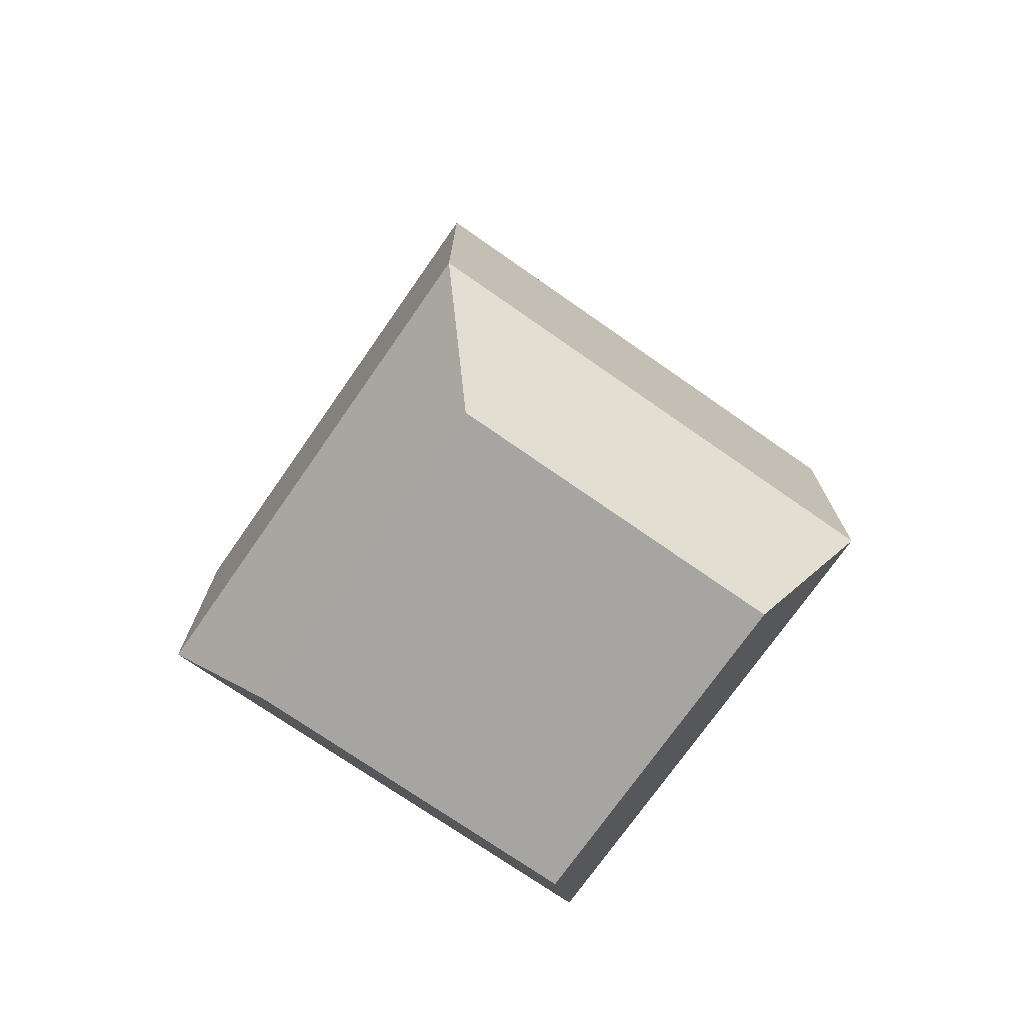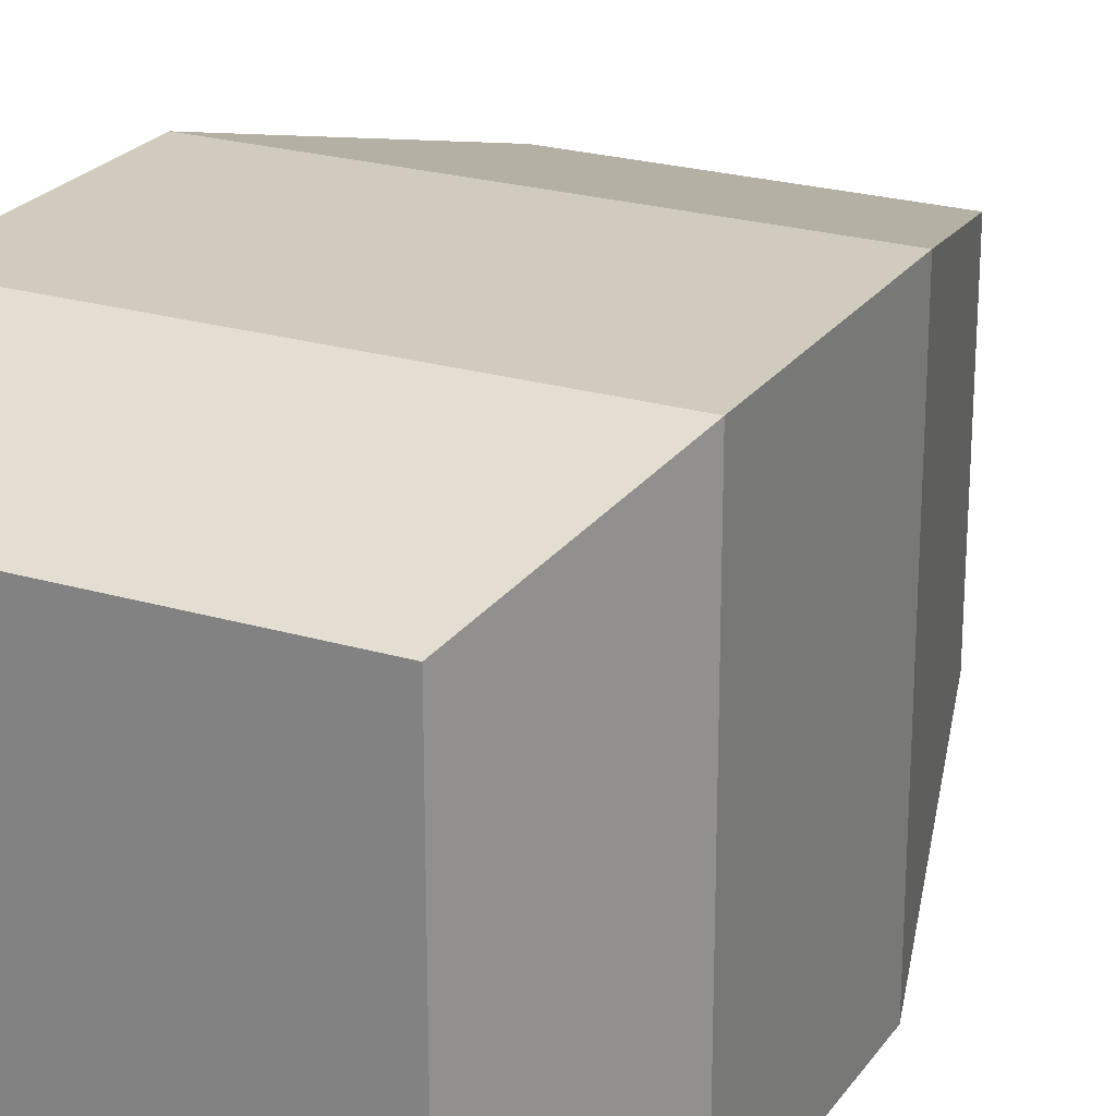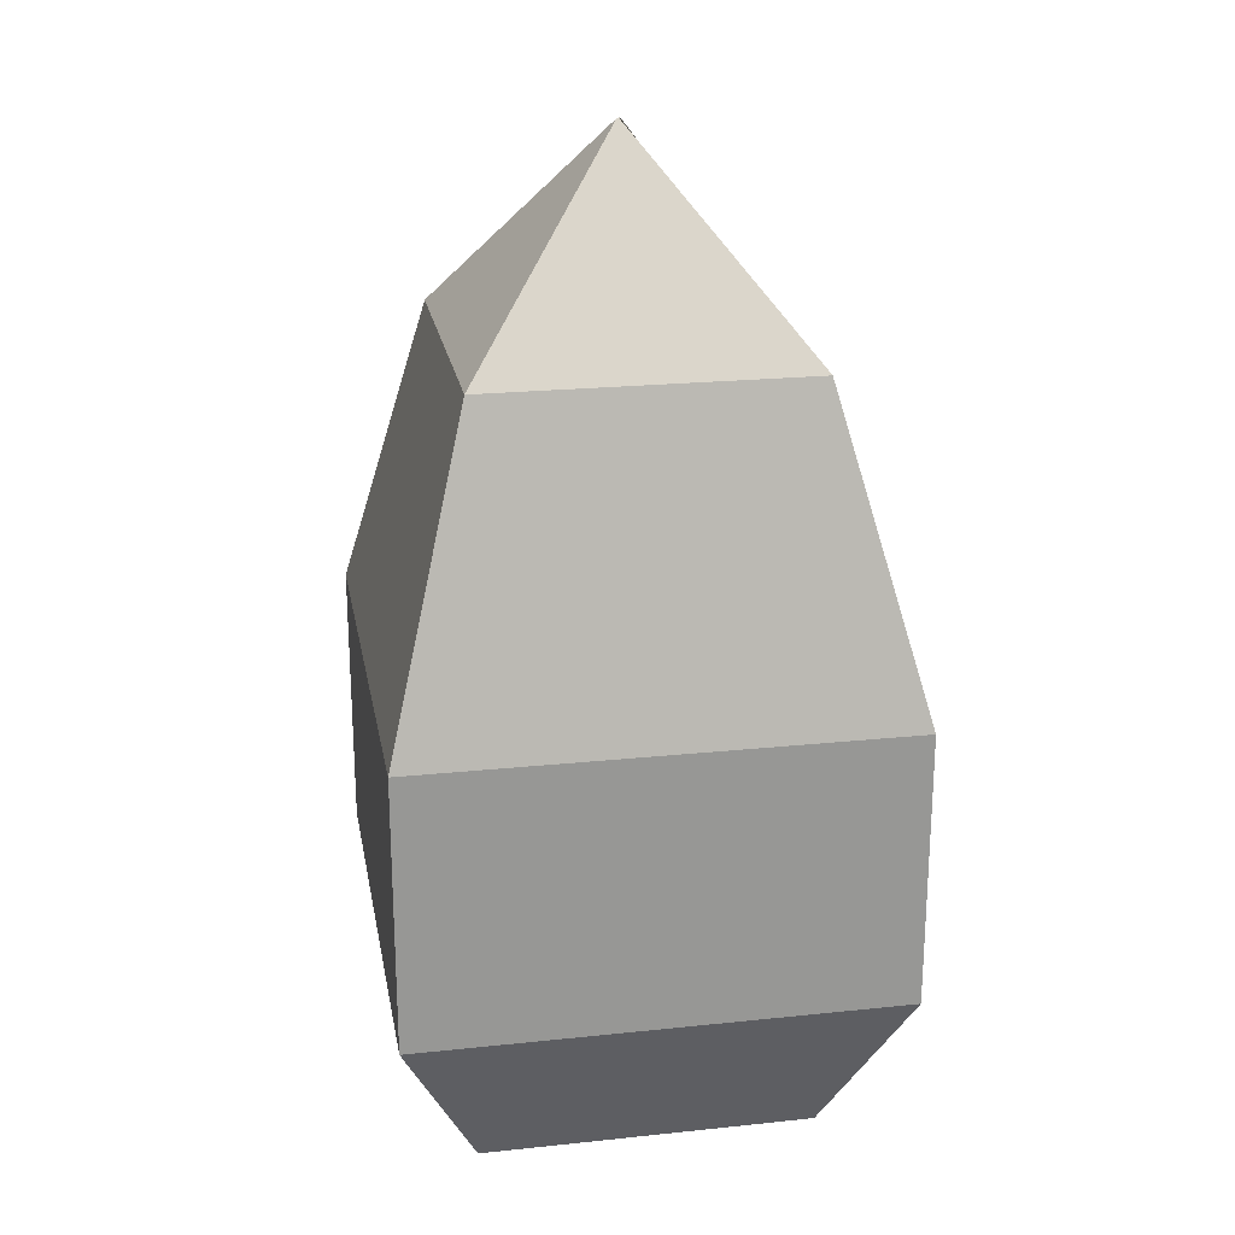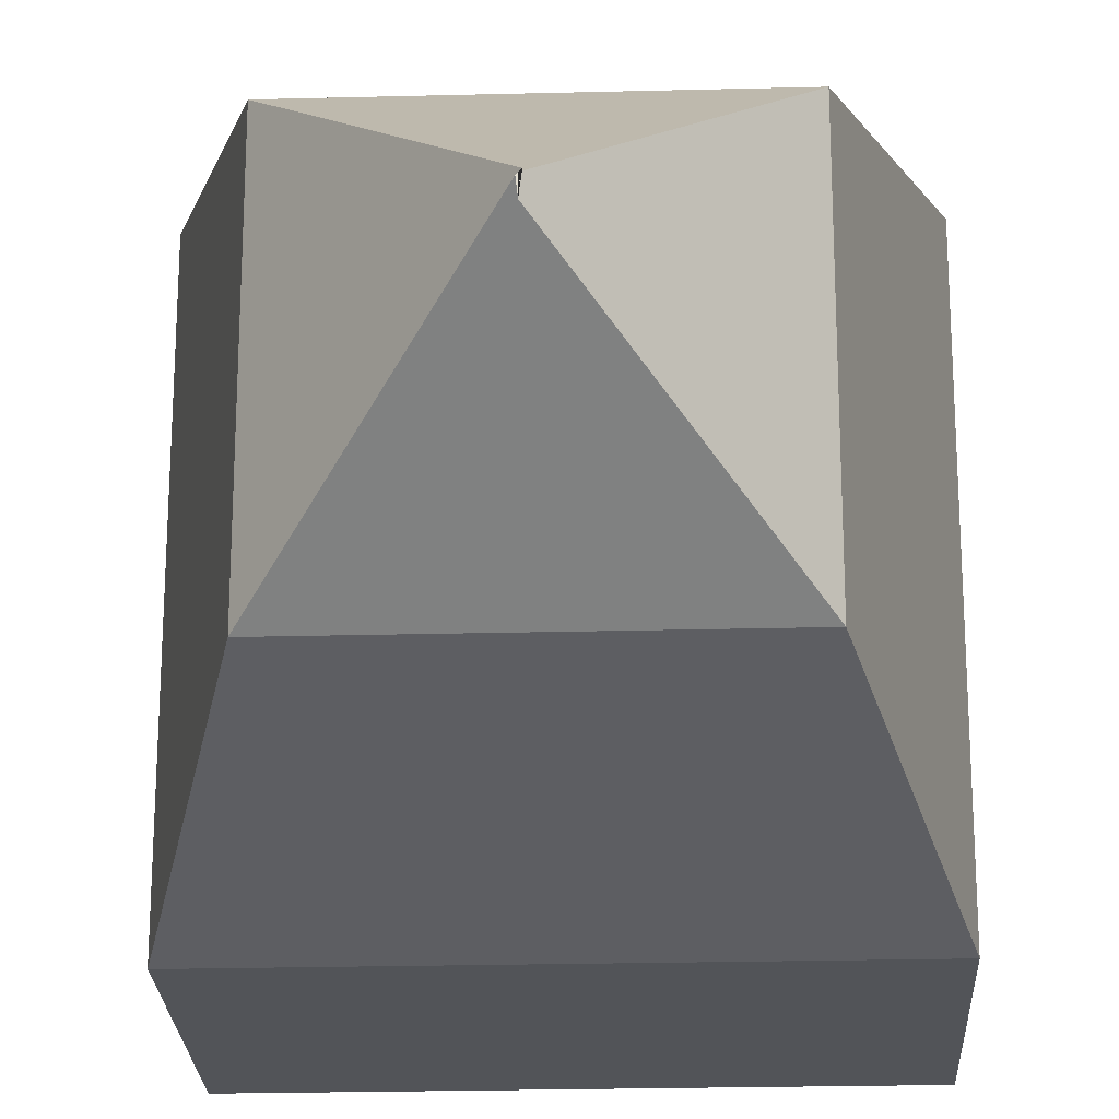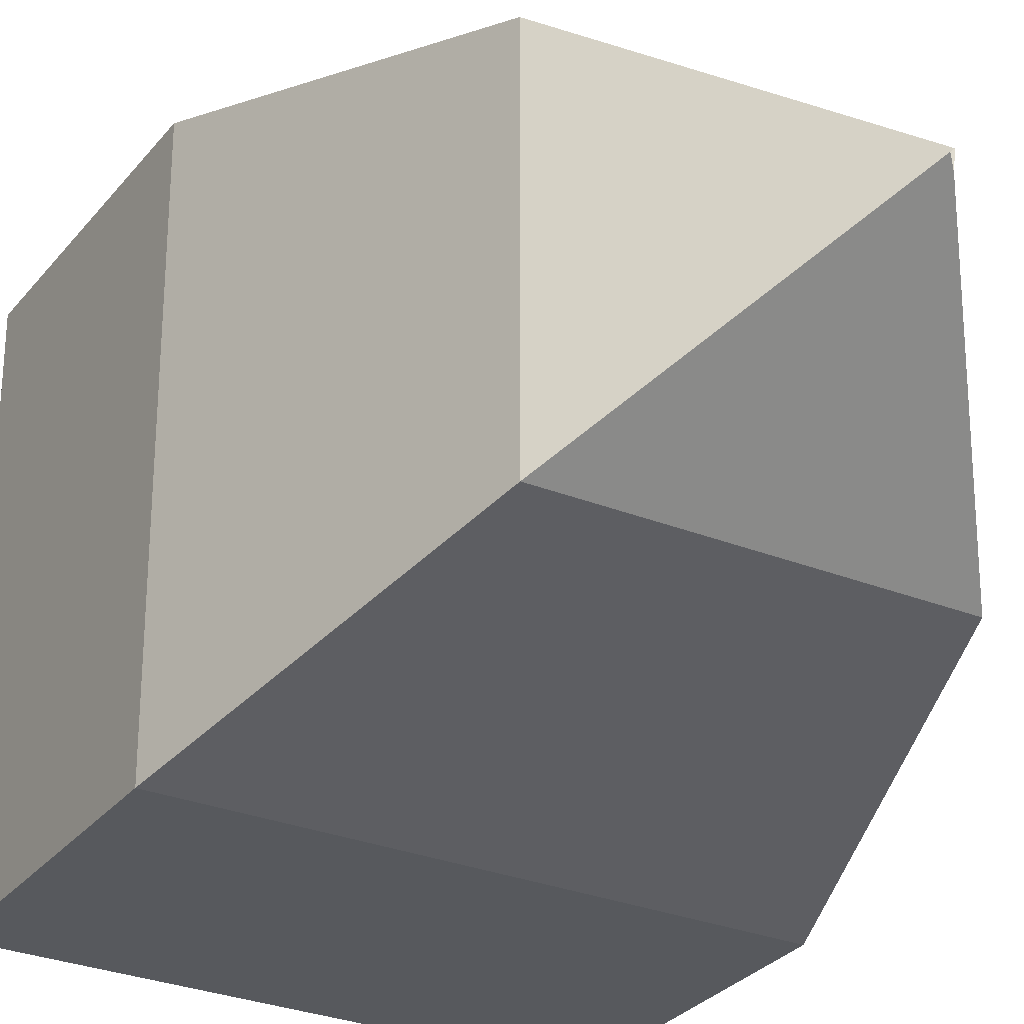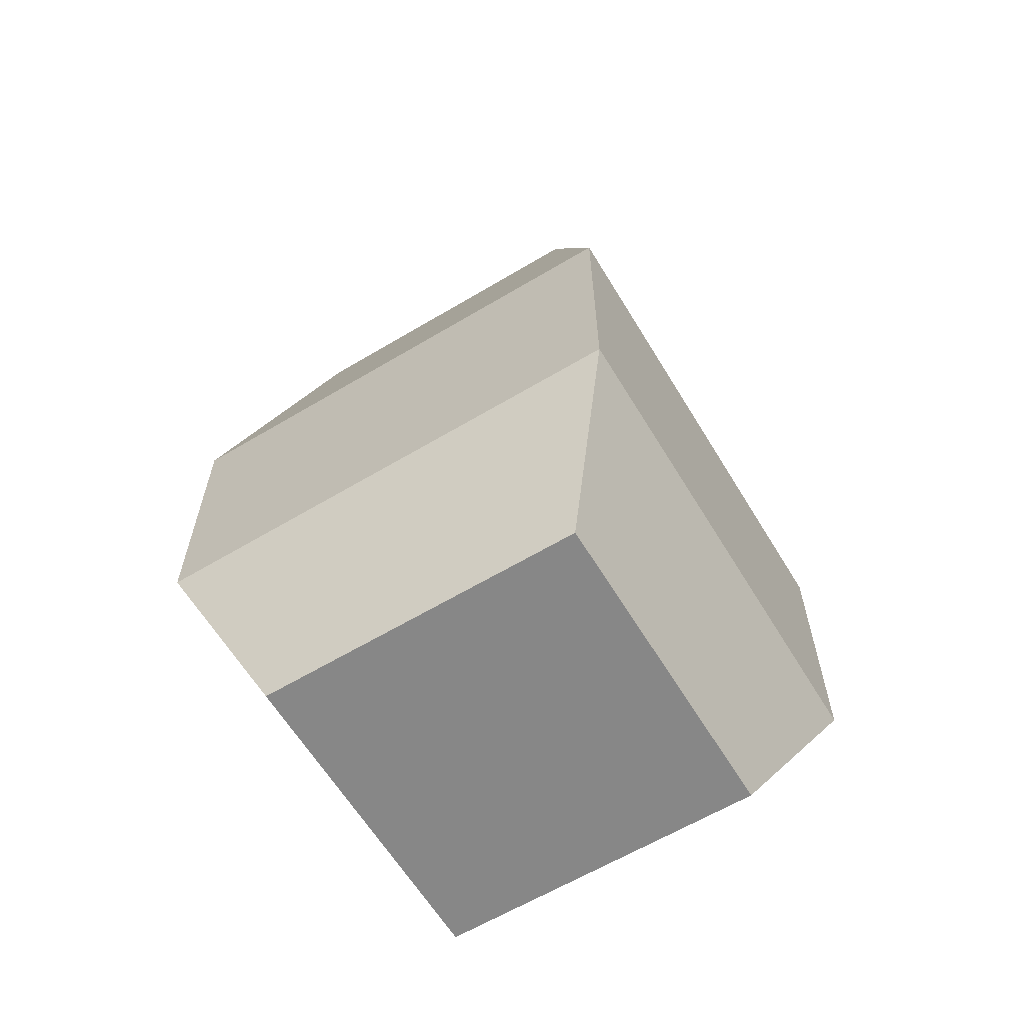
<metadata>
{"format":"obj","ext":"obj","renderer":"f3d","projection":"perspective","resolution":1024,"background":"white","views":[{"elev":-73.7,"azim":145.1,"up":"+Y"},{"elev":23.6,"azim":26.4,"up":"+Z"},{"elev":22.2,"azim":169.7,"up":"+Y"},{"elev":-23.2,"azim":-177.5,"up":"+Z"},{"elev":-29.2,"azim":149.3,"up":"+Z"},{"elev":-62.4,"azim":-148.8,"up":"+Y"}]}
</metadata>
<code>
g Caltrop_01:default1
v -93.48 -105.5 -497.7
v -93.48 -105.5 -514.1
v -89.69 -97.22 -493.9
v -89.69 -97.22 -517.9
v -113.7 -97.22 -493.9
v -113.7 -97.22 -517.9
v -109.9 -105.5 -497.7
v -109.9 -105.5 -514.1
v -89.69 -83.57 -493.9
v -89.69 -83.57 -517.9
v -113.7 -83.57 -517.9
v -113.7 -83.57 -493.9
v -93.79 -68.25 -498
v -93.79 -68.25 -513.8
v -109.6 -68.25 -513.8
v -109.6 -68.25 -498
v -101.8 -58.48 -505.7
v -101.7 -58.48 -505.9
v -101.7 -58.48 -506.6
v -101.7 -58.48 -505.8
g Caltrop_01:group72_0 Caltrop_01:group126 Caltrop_01:group127 Caltrop_01:group130 Caltrop_01:group131 Caltrop_01:pCube158 polySurface376
f 1 2 4 3
f 17 18 19 20
f 5 6 8 7
f 7 8 2 1
f 2 8 6 4
f 7 1 3 5
f 3 4 10 9
f 4 6 11 10
f 6 5 12 11
f 5 3 9 12
f 9 10 14 13
f 10 11 15 14
f 11 12 16 15
f 12 9 13 16
f 13 14 18 17
f 14 15 19 18
f 15 16 20 19
f 16 13 17 20

</code>
